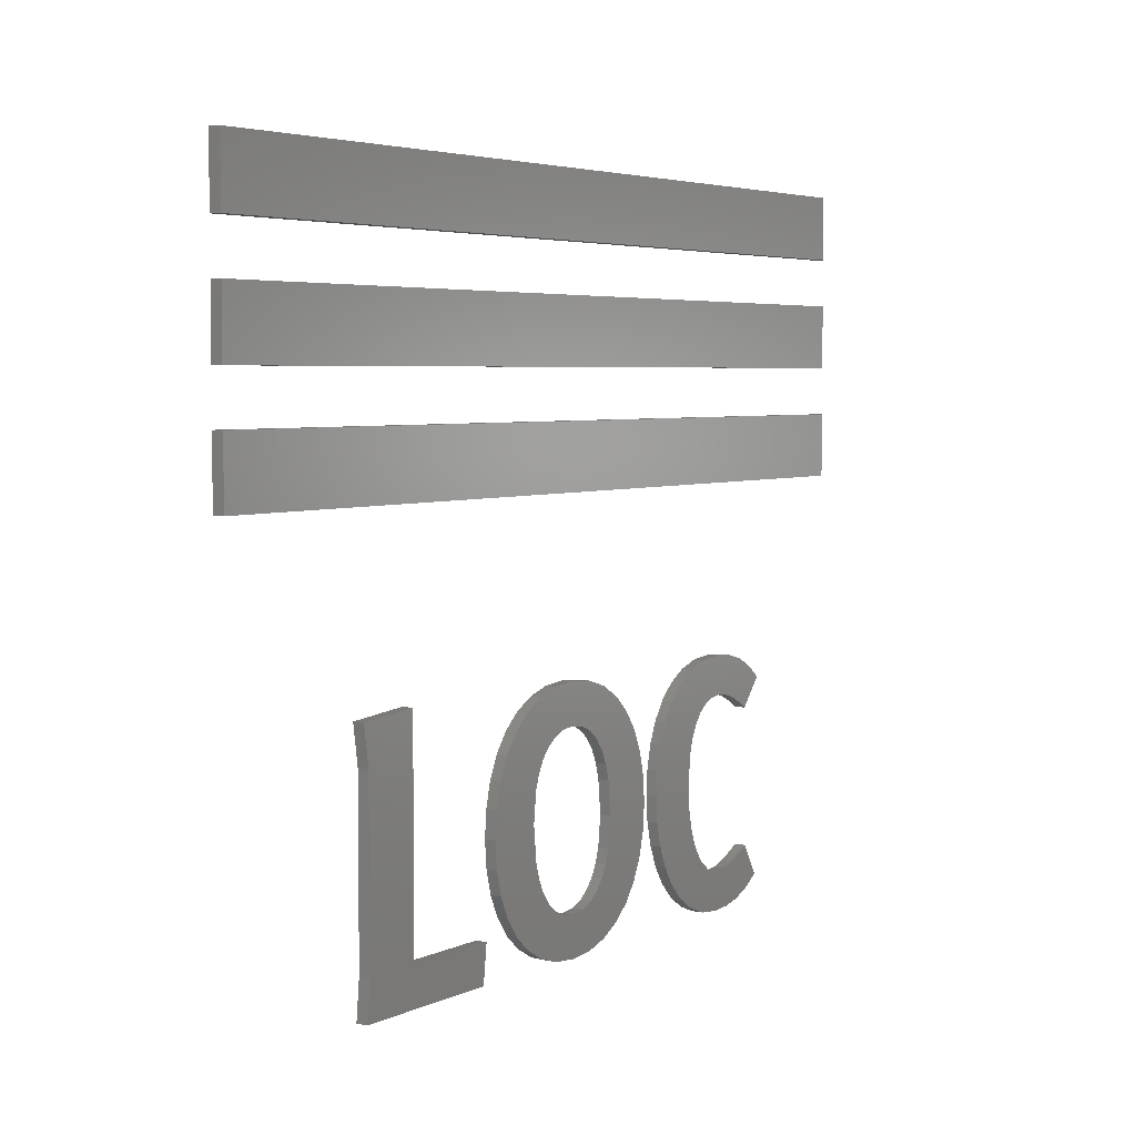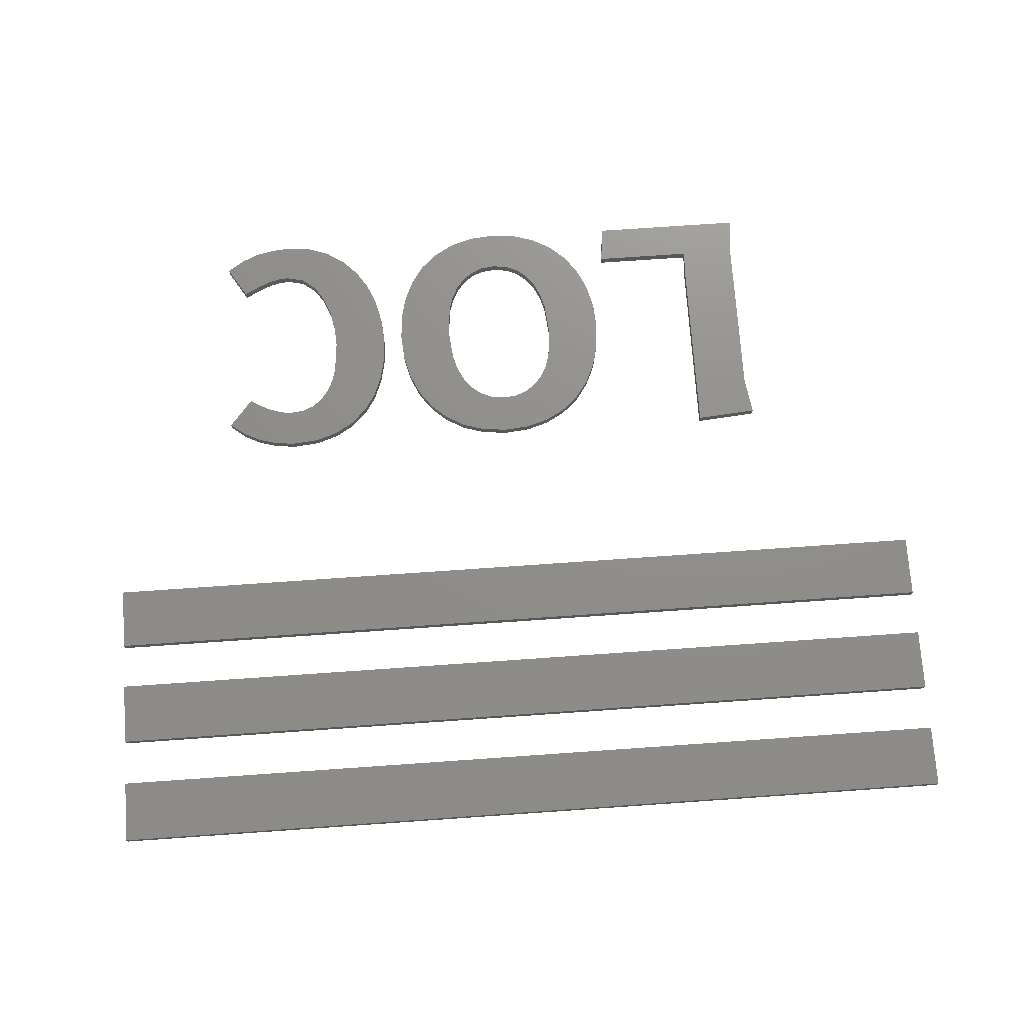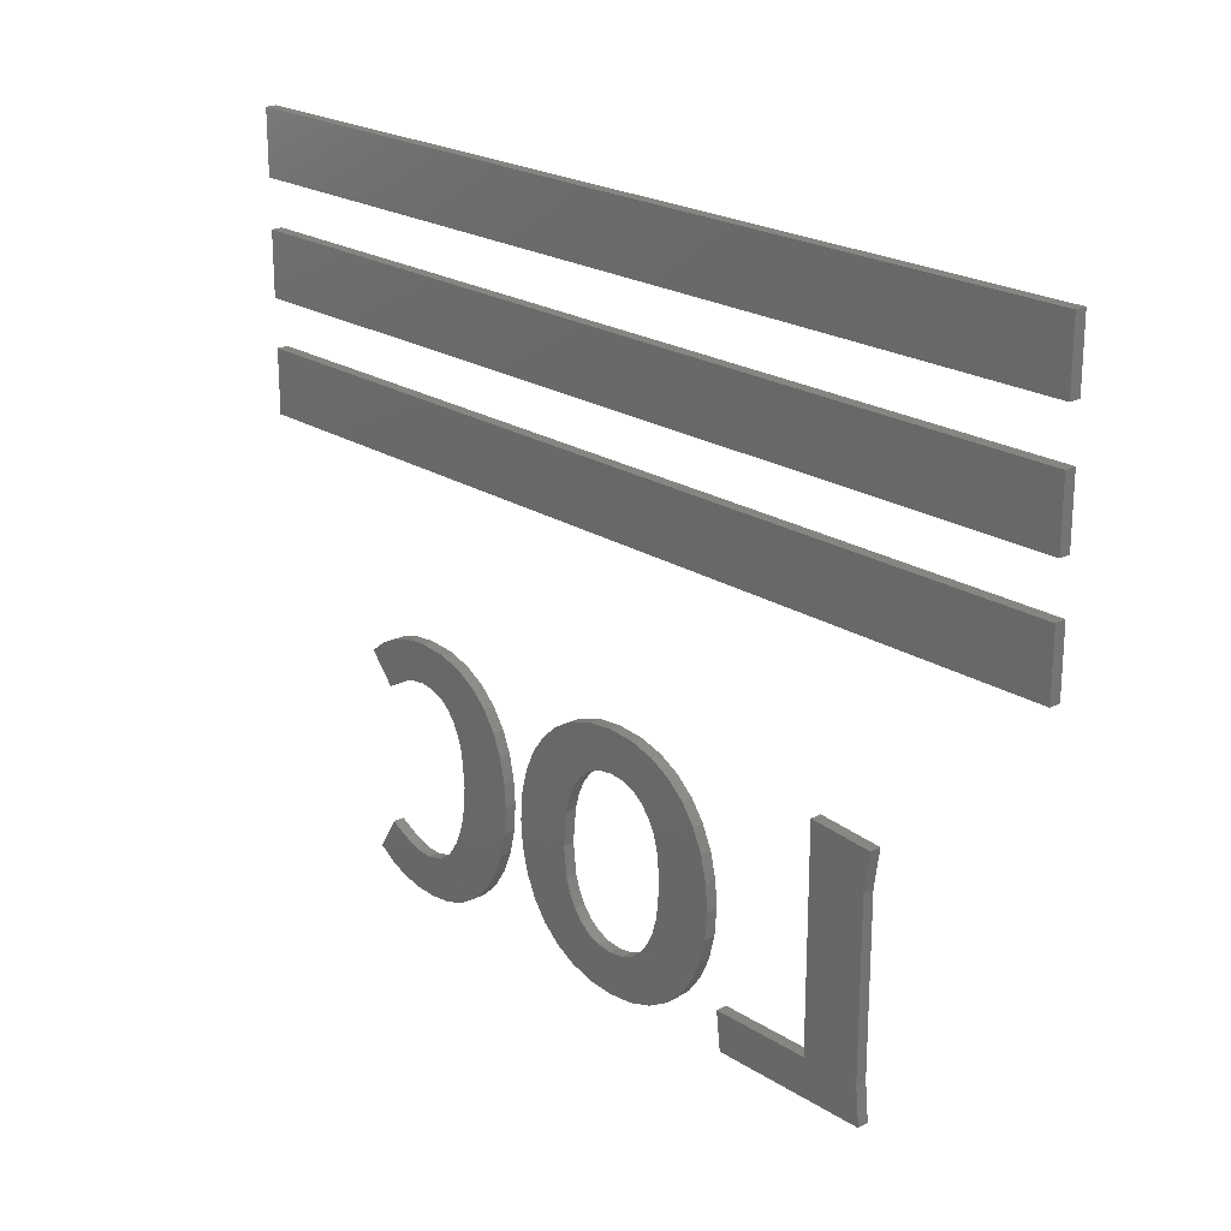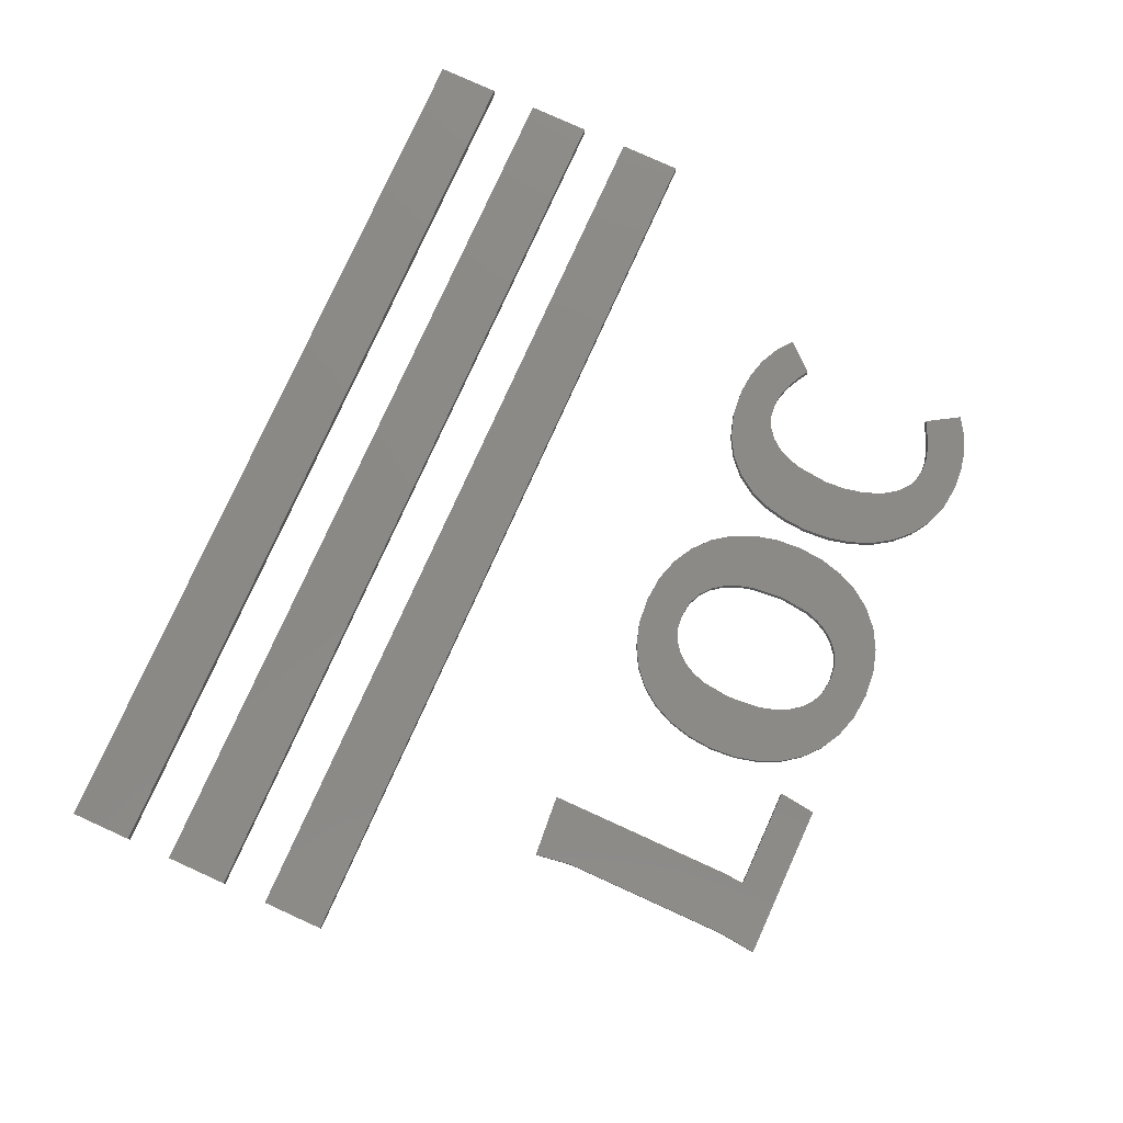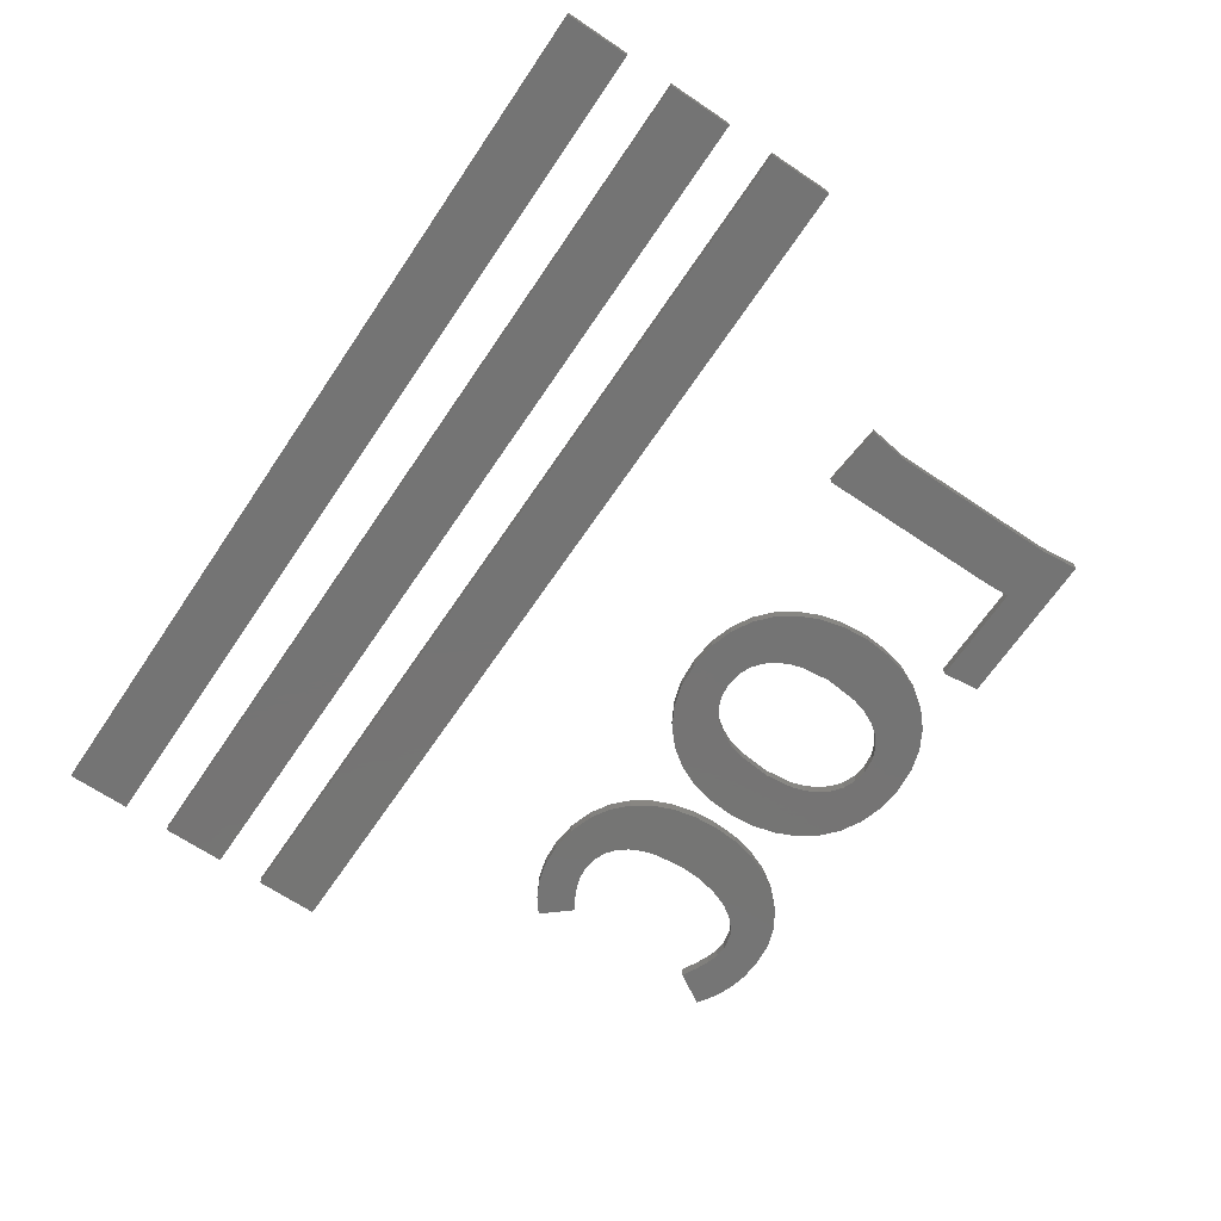
<metadata>
{"format":"stl","ext":"stl","renderer":"f3d","projection":"perspective","resolution":1024,"background":"white","views":[{"elev":4.4,"azim":-55.5,"up":"+Y"},{"elev":73.3,"azim":176.0,"up":"+Z"},{"elev":21.8,"azim":-132.2,"up":"+Y"},{"elev":79.1,"azim":-65.6,"up":"+Z"},{"elev":-66.7,"azim":-124.0,"up":"+Z"}]}
</metadata>
<code>
# stl→obj: 256 verts, 492 faces
v 206.2 0.8964 15.85
v 205.4 0.3533 15.85
v 205.4 0.8321 15.85
v 205.4 -1.784 15.85
v 206.2 -1.792 15.85
v 206.2 -1.519 15.85
v 207.4 -2.265 15.85
v 205.4 -2.265 15.85
v 207.4 -1.792 15.85
v 207.6 -0.3808 15.85
v 207.6 -1.039 15.85
v 207.6 -0.7101 15.85
v 207.7 -0.07685 15.85
v 207.7 -1.343 15.85
v 207.8 0.1947 15.85
v 207.8 -1.615 15.85
v 208 0.4269 15.85
v 208 -1.847 15.85
v 208.2 0.6163 15.85
v 208.2 -2.036 15.85
v 208.3 -0.6417 15.85
v 208.5 0.7596 15.85
v 208.4 -0.2644 15.85
v 208.4 -0.09266 15.85
v 208.5 0.05789 15.85
v 208.8 0.8497 15.85
v 208.6 0.1838 15.85
v 208.7 0.2818 15.85
v 208.9 0.3447 15.85
v 209.1 0.8798 15.85
v 209.1 0.3657 15.85
v 209.3 0.3419 15.85
v 209.4 0.8497 15.85
v 209.4 0.2704 15.85
v 209.7 0.7596 15.85
v 209.6 0.1595 15.85
v 209.7 0.01747 15.85
v 209.8 -0.152 15.85
v 210 0.6163 15.85
v 209.8 -0.3453 15.85
v 209.9 -0.7702 15.85
v 208.5 -2.18 15.85
v 208.4 -1.072 15.85
v 208.4 -1.266 15.85
v 208.5 -1.437 15.85
v 208.8 -2.27 15.85
v 208.6 -1.579 15.85
v 208.7 -1.691 15.85
v 208.9 -1.762 15.85
v 209.1 -2.3 15.85
v 209.1 -1.786 15.85
v 209.4 -2.27 15.85
v 209.3 -1.764 15.85
v 209.4 -1.7 15.85
v 209.7 -2.18 15.85
v 209.6 -1.6 15.85
v 209.7 -1.472 15.85
v 209.8 -1.32 15.85
v 210 -2.036 15.85
v 209.8 -1.147 15.85
v 210.2 0.4269 15.85
v 210.2 -1.847 15.85
v 210.4 0.1947 15.85
v 210.4 -1.615 15.85
v 210.5 -0.07685 15.85
v 210.5 -1.343 15.85
v 210.6 -0.3808 15.85
v 210.6 -1.039 15.85
v 210.6 -0.7101 15.85
v 210.9 -0.3655 15.85
v 210.9 -0.9951 15.85
v 210.8 -0.6707 15.85
v 210.9 -0.07581 15.85
v 210.9 -1.301 15.85
v 211 0.1887 15.85
v 211.1 -1.579 15.85
v 211.2 0.4186 15.85
v 211.2 -1.819 15.85
v 211.4 0.609 15.85
v 211.4 -2.018 15.85
v 211.6 0.7554 15.85
v 211.6 -0.6645 15.85
v 211.6 -0.2593 15.85
v 211.7 -0.07944 15.85
v 211.9 0.8487 15.85
v 211.7 0.07655 15.85
v 211.8 0.2056 15.85
v 212 0.3046 15.85
v 212.3 0.8798 15.85
v 212.1 0.3675 15.85
v 212.3 0.3885 15.85
v 212.5 0.8567 15.85
v 212.4 0.3699 15.85
v 212.6 0.3201 15.85
v 212.8 0.7875 15.85
v 212.7 0.2476 15.85
v 212.9 0.1605 15.85
v 213 0.6748 15.85
v 213.2 0.5212 15.85
v 211.6 -2.17 15.85
v 211.6 -0.9247 15.85
v 211.6 -1.186 15.85
v 211.7 -1.425 15.85
v 211.9 -2.268 15.85
v 211.9 -1.622 15.85
v 212 -1.757 15.85
v 212.2 -2.3 15.85
v 212.3 -1.807 15.85
v 212.5 -2.282 15.85
v 212.4 -1.795 15.85
v 212.6 -1.758 15.85
v 212.7 -2.228 15.85
v 212.7 -1.69 15.85
v 212.9 -1.585 15.85
v 212.9 -2.133 15.85
v 213.2 -1.989 15.85
v 207.4 -2.265 15.99
v 205.4 -1.784 15.99
v 205.4 -2.265 15.99
v 206.2 -1.792 15.99
v 205.4 0.3533 15.99
v 207.4 -1.792 15.99
v 206.2 0.8964 15.99
v 205.4 0.8321 15.99
v 206.2 -1.519 15.99
v 208.5 -2.18 15.99
v 208.3 -0.6417 15.99
v 208.2 -2.036 15.99
v 208.4 -1.072 15.99
v 208.4 -1.266 15.99
v 208.5 -1.437 15.99
v 208.8 -2.27 15.99
v 208.6 -1.579 15.99
v 208.7 -1.691 15.99
v 208.9 -1.762 15.99
v 209.1 -2.3 15.99
v 209.1 -1.786 15.99
v 209.4 -2.27 15.99
v 209.3 -1.764 15.99
v 209.4 -1.7 15.99
v 209.7 -2.18 15.99
v 209.6 -1.6 15.99
v 209.7 -1.472 15.99
v 209.8 -1.32 15.99
v 210 -2.036 15.99
v 209.8 -1.147 15.99
v 209.9 -0.7702 15.99
v 210 0.6163 15.99
v 210.2 0.4269 15.99
v 210.2 -1.847 15.99
v 210.4 0.1947 15.99
v 210.4 -1.615 15.99
v 210.5 -0.07685 15.99
v 210.5 -1.343 15.99
v 210.6 -0.3808 15.99
v 210.6 -1.039 15.99
v 210.6 -0.7101 15.99
v 207.6 -1.039 15.99
v 207.6 -0.3808 15.99
v 207.6 -0.7101 15.99
v 207.7 -0.07685 15.99
v 207.7 -1.343 15.99
v 207.8 0.1947 15.99
v 207.8 -1.615 15.99
v 208 0.4269 15.99
v 208 -1.847 15.99
v 208.2 0.6163 15.99
v 208.5 0.7596 15.99
v 208.4 -0.2644 15.99
v 208.4 -0.09266 15.99
v 208.5 0.05789 15.99
v 208.8 0.8497 15.99
v 208.6 0.1838 15.99
v 208.7 0.2818 15.99
v 208.9 0.3447 15.99
v 209.1 0.8798 15.99
v 209.1 0.3657 15.99
v 209.3 0.3419 15.99
v 209.4 0.8497 15.99
v 209.4 0.2704 15.99
v 209.7 0.7596 15.99
v 209.6 0.1595 15.99
v 209.7 0.01747 15.99
v 209.8 -0.152 15.99
v 209.8 -0.3453 15.99
v 211.6 -2.17 15.99
v 211.6 -0.6645 15.99
v 211.4 -2.018 15.99
v 211.6 -0.9247 15.99
v 211.6 -1.186 15.99
v 211.7 -1.425 15.99
v 211.9 -2.268 15.99
v 211.9 -1.622 15.99
v 212 -1.757 15.99
v 212.2 -2.3 15.99
v 212.3 -1.807 15.99
v 212.5 -2.282 15.99
v 212.4 -1.795 15.99
v 212.6 -1.758 15.99
v 212.7 -2.228 15.99
v 212.7 -1.69 15.99
v 212.9 -1.585 15.99
v 212.9 -2.133 15.99
v 213.2 -1.989 15.99
v 210.9 -0.9951 15.99
v 210.9 -0.3655 15.99
v 210.8 -0.6707 15.99
v 210.9 -0.07581 15.99
v 210.9 -1.301 15.99
v 211 0.1887 15.99
v 211.1 -1.579 15.99
v 211.2 0.4186 15.99
v 211.2 -1.819 15.99
v 211.4 0.609 15.99
v 211.6 0.7554 15.99
v 211.6 -0.2593 15.99
v 211.7 -0.07944 15.99
v 211.9 0.8487 15.99
v 211.7 0.07655 15.99
v 211.8 0.2056 15.99
v 212 0.3046 15.99
v 212.3 0.8798 15.99
v 212.1 0.3675 15.99
v 212.3 0.3885 15.99
v 212.5 0.8567 15.99
v 212.4 0.3699 15.99
v 212.6 0.3201 15.99
v 212.8 0.7875 15.99
v 212.7 0.2476 15.99
v 212.9 0.1605 15.99
v 213 0.6748 15.99
v 213.2 0.5212 15.99
v 214.8 4.4 15.85
v 203.3 4.4 15.99
v 203.3 4.4 15.85
v 214.8 4.4 15.99
v 214.8 5.2 15.99
v 203.3 5.2 15.85
v 203.3 5.2 15.99
v 214.8 5.2 15.85
v 214.8 5.8 15.85
v 203.3 5.8 15.99
v 203.3 5.8 15.85
v 214.8 5.8 15.99
v 203.3 6.6 15.85
v 203.3 6.6 15.99
v 214.8 6.6 15.99
v 214.8 6.6 15.85
v 214.8 3.8 15.99
v 203.3 3 15.99
v 214.8 3 15.99
v 203.3 3.8 15.99
v 203.3 3.8 15.85
v 214.8 3.8 15.85
v 203.3 3 15.85
v 214.8 3 15.85
f 1 2 3
f 2 1 4
f 4 1 5
f 5 1 6
f 4 7 8
f 7 4 5
f 7 5 9
f 10 11 12
f 11 10 13
f 11 13 14
f 14 13 15
f 14 15 16
f 16 15 17
f 16 17 18
f 18 17 19
f 18 19 20
f 20 19 21
f 21 19 22
f 21 22 23
f 23 22 24
f 24 22 25
f 25 22 26
f 25 26 27
f 27 26 28
f 28 26 29
f 29 26 30
f 29 30 31
f 31 30 32
f 32 30 33
f 32 33 34
f 34 33 35
f 34 35 36
f 36 35 37
f 37 35 38
f 38 35 39
f 38 39 40
f 40 39 41
f 21 42 20
f 42 21 43
f 42 43 44
f 42 44 45
f 42 45 46
f 46 45 47
f 46 47 48
f 46 48 49
f 46 49 50
f 50 49 51
f 50 51 52
f 52 51 53
f 52 53 54
f 52 54 55
f 55 54 56
f 55 56 57
f 55 57 58
f 55 58 59
f 59 58 60
f 59 60 41
f 59 41 39
f 59 39 61
f 59 61 62
f 62 61 63
f 62 63 64
f 64 63 65
f 64 65 66
f 66 65 67
f 66 67 68
f 68 67 69
f 70 71 72
f 71 70 73
f 71 73 74
f 74 73 75
f 74 75 76
f 76 75 77
f 76 77 78
f 78 77 79
f 78 79 80
f 80 79 81
f 80 81 82
f 82 81 83
f 83 81 84
f 84 81 85
f 84 85 86
f 86 85 87
f 87 85 88
f 88 85 89
f 88 89 90
f 90 89 91
f 91 89 92
f 91 92 93
f 93 92 94
f 94 92 95
f 94 95 96
f 96 95 97
f 97 95 98
f 97 98 99
f 82 100 80
f 100 82 101
f 100 101 102
f 100 102 103
f 100 103 104
f 104 103 105
f 104 105 106
f 104 106 107
f 107 106 108
f 107 108 109
f 109 108 110
f 109 110 111
f 109 111 112
f 112 111 113
f 112 113 114
f 112 114 115
f 115 114 116
f 117 118 119
f 118 117 120
f 118 120 121
f 120 117 122
f 121 123 124
f 123 121 120
f 123 120 125
f 120 9 5
f 9 120 122
f 9 117 7
f 117 9 122
f 117 8 7
f 8 117 119
f 118 8 119
f 8 118 4
f 121 4 118
f 4 121 2
f 124 2 121
f 2 124 3
f 124 1 3
f 1 124 123
f 1 125 6
f 125 1 123
f 6 120 5
f 120 6 125
f 126 127 128
f 127 126 129
f 129 126 130
f 130 126 131
f 131 126 132
f 131 132 133
f 133 132 134
f 134 132 135
f 135 132 136
f 135 136 137
f 137 136 138
f 137 138 139
f 139 138 140
f 140 138 141
f 140 141 142
f 142 141 143
f 143 141 144
f 144 141 145
f 144 145 146
f 146 145 147
f 147 145 148
f 148 145 149
f 149 145 150
f 149 150 151
f 151 150 152
f 151 152 153
f 153 152 154
f 153 154 155
f 155 154 156
f 155 156 157
f 158 159 160
f 159 158 161
f 161 158 162
f 161 162 163
f 163 162 164
f 163 164 165
f 165 164 166
f 165 166 167
f 167 166 128
f 167 128 127
f 167 127 168
f 168 127 169
f 168 169 170
f 168 170 171
f 168 171 172
f 172 171 173
f 172 173 174
f 172 174 175
f 172 175 176
f 176 175 177
f 176 177 178
f 176 178 179
f 179 178 180
f 179 180 181
f 181 180 182
f 181 182 183
f 181 183 184
f 181 184 148
f 148 184 185
f 148 185 147
f 136 46 50
f 46 136 132
f 132 42 46
f 42 132 126
f 126 20 42
f 20 126 128
f 128 18 20
f 18 128 166
f 164 18 166
f 18 164 16
f 162 16 164
f 16 162 14
f 158 14 162
f 14 158 11
f 160 11 158
f 11 160 12
f 159 12 160
f 12 159 10
f 161 10 159
f 10 161 13
f 163 13 161
f 13 163 15
f 165 15 163
f 15 165 17
f 165 19 17
f 19 165 167
f 167 22 19
f 22 167 168
f 168 26 22
f 26 168 172
f 172 30 26
f 30 172 176
f 176 33 30
f 33 176 179
f 179 35 33
f 35 179 181
f 181 39 35
f 39 181 148
f 148 61 39
f 61 148 149
f 61 151 63
f 151 61 149
f 63 153 65
f 153 63 151
f 65 155 67
f 155 65 153
f 67 157 69
f 157 67 155
f 69 156 68
f 156 69 157
f 68 154 66
f 154 68 156
f 66 152 64
f 152 66 154
f 64 150 62
f 150 64 152
f 150 59 62
f 59 150 145
f 145 55 59
f 55 145 141
f 141 52 55
f 52 141 138
f 138 50 52
f 50 138 136
f 185 41 147
f 41 185 40
f 184 40 185
f 40 184 38
f 183 38 184
f 38 183 37
f 182 37 183
f 37 182 36
f 182 34 36
f 34 182 180
f 180 32 34
f 32 180 178
f 178 31 32
f 31 178 177
f 177 29 31
f 29 177 175
f 175 28 29
f 28 175 174
f 174 27 28
f 27 174 173
f 27 171 25
f 171 27 173
f 25 170 24
f 170 25 171
f 24 169 23
f 169 24 170
f 23 127 21
f 127 23 169
f 21 129 43
f 129 21 127
f 43 130 44
f 130 43 129
f 44 131 45
f 131 44 130
f 45 133 47
f 133 45 131
f 133 48 47
f 48 133 134
f 134 49 48
f 49 134 135
f 135 51 49
f 51 135 137
f 137 53 51
f 53 137 139
f 139 54 53
f 54 139 140
f 140 56 54
f 56 140 142
f 143 56 142
f 56 143 57
f 144 57 143
f 57 144 58
f 146 58 144
f 58 146 60
f 147 60 146
f 60 147 41
f 186 187 188
f 187 186 189
f 189 186 190
f 190 186 191
f 191 186 192
f 191 192 193
f 193 192 194
f 194 192 195
f 194 195 196
f 196 195 197
f 196 197 198
f 198 197 199
f 199 197 200
f 199 200 201
f 201 200 202
f 202 200 203
f 202 203 204
f 205 206 207
f 206 205 208
f 208 205 209
f 208 209 210
f 210 209 211
f 210 211 212
f 212 211 213
f 212 213 214
f 214 213 188
f 214 188 215
f 215 188 187
f 215 187 216
f 215 216 217
f 215 217 218
f 218 217 219
f 218 219 220
f 218 220 221
f 218 221 222
f 222 221 223
f 222 223 224
f 222 224 225
f 225 224 226
f 225 226 227
f 225 227 228
f 228 227 229
f 228 229 230
f 228 230 231
f 231 230 232
f 204 115 116
f 115 204 203
f 203 112 115
f 112 203 200
f 200 109 112
f 109 200 197
f 197 107 109
f 107 197 195
f 195 104 107
f 104 195 192
f 192 100 104
f 100 192 186
f 186 80 100
f 80 186 188
f 213 80 188
f 80 213 78
f 211 78 213
f 78 211 76
f 209 76 211
f 76 209 74
f 205 74 209
f 74 205 71
f 207 71 205
f 71 207 72
f 206 72 207
f 72 206 70
f 208 70 206
f 70 208 73
f 210 73 208
f 73 210 75
f 212 75 210
f 75 212 77
f 212 79 77
f 79 212 214
f 214 81 79
f 81 214 215
f 215 85 81
f 85 215 218
f 218 89 85
f 89 218 222
f 222 92 89
f 92 222 225
f 225 95 92
f 95 225 228
f 228 98 95
f 98 228 231
f 231 99 98
f 99 231 232
f 99 230 97
f 230 99 232
f 230 96 97
f 96 230 229
f 229 94 96
f 94 229 227
f 227 93 94
f 93 227 226
f 226 91 93
f 91 226 224
f 224 90 91
f 90 224 223
f 223 88 90
f 88 223 221
f 221 87 88
f 87 221 220
f 87 219 86
f 219 87 220
f 86 217 84
f 217 86 219
f 84 216 83
f 216 84 217
f 83 187 82
f 187 83 216
f 82 189 101
f 189 82 187
f 101 190 102
f 190 101 189
f 102 191 103
f 191 102 190
f 103 193 105
f 193 103 191
f 193 106 105
f 106 193 194
f 194 108 106
f 108 194 196
f 196 110 108
f 110 196 198
f 198 111 110
f 111 198 199
f 199 113 111
f 113 199 201
f 201 114 113
f 114 201 202
f 114 204 116
f 204 114 202
f 233 234 235
f 234 233 236
f 237 238 239
f 238 237 240
f 238 234 239
f 234 238 235
f 237 234 236
f 234 237 239
f 233 237 236
f 237 233 240
f 238 233 235
f 233 238 240
f 241 242 243
f 242 241 244
f 245 242 246
f 242 245 243
f 241 247 244
f 247 241 248
f 247 245 246
f 245 247 248
f 247 242 244
f 242 247 246
f 245 241 243
f 241 245 248
f 249 250 251
f 250 249 252
f 249 253 252
f 253 249 254
f 253 250 252
f 250 253 255
f 256 250 255
f 250 256 251
f 256 249 251
f 249 256 254
f 253 256 255
f 256 253 254

</code>
